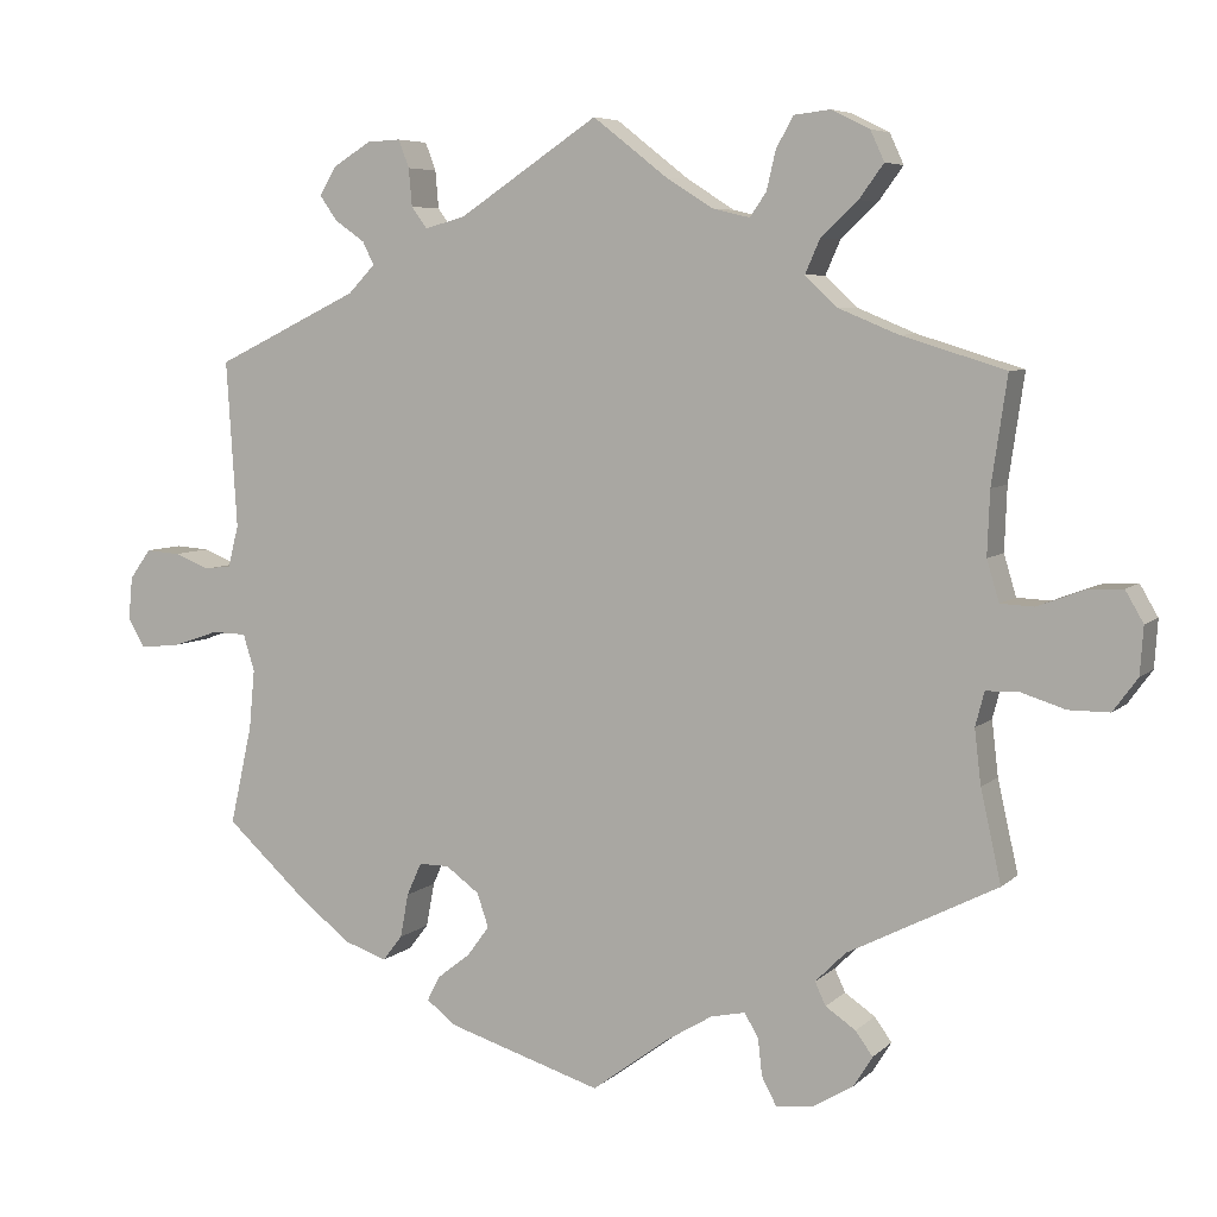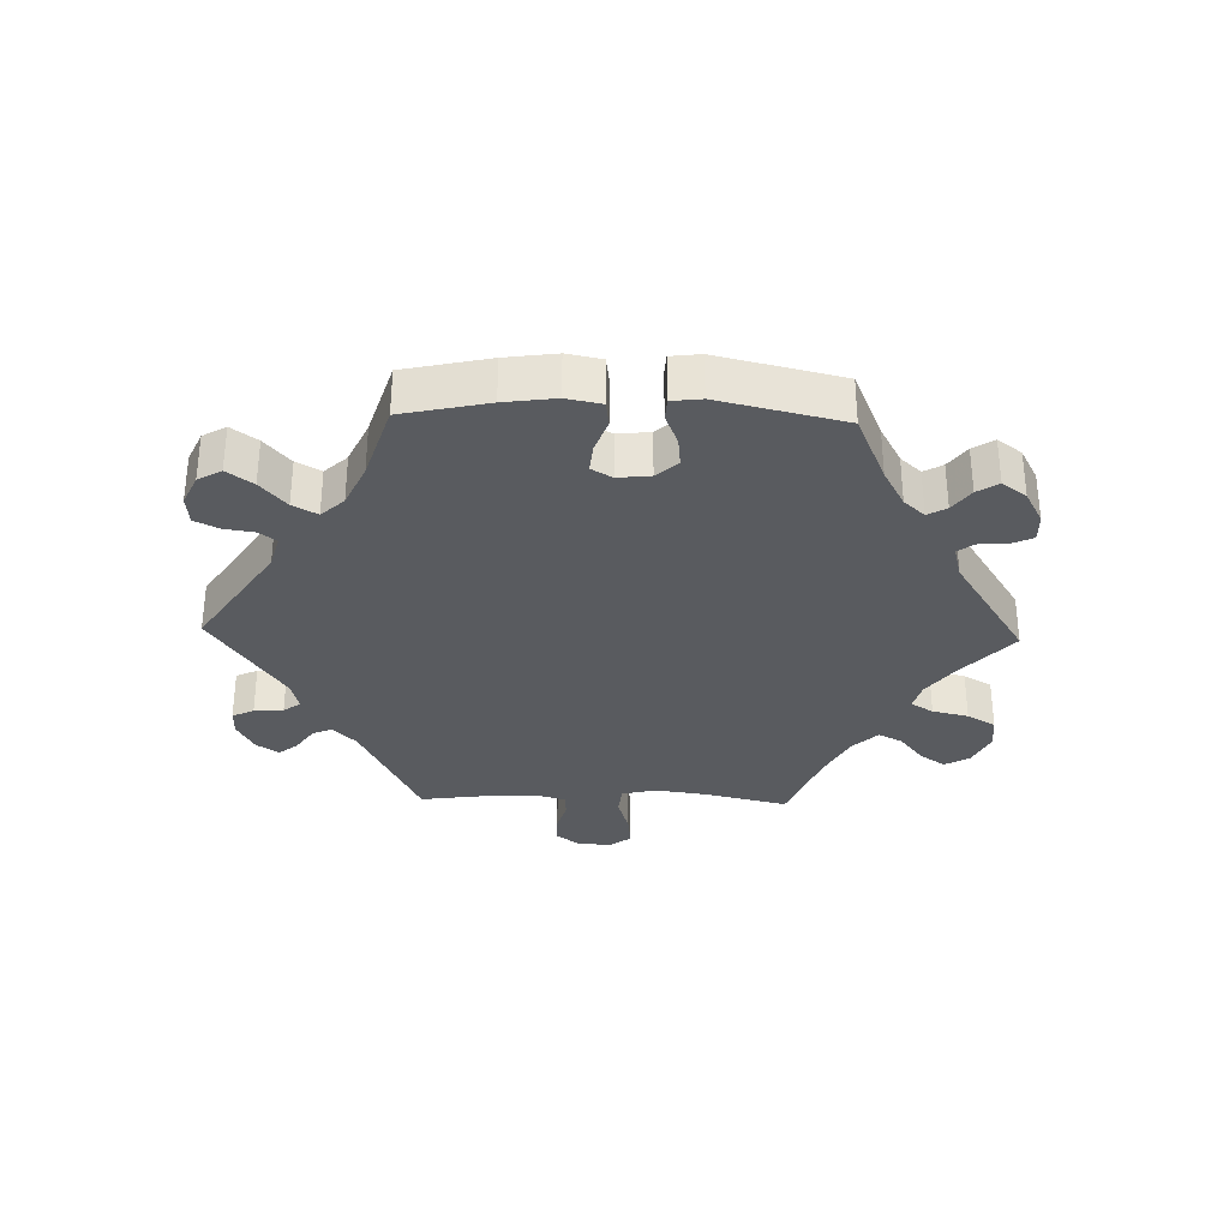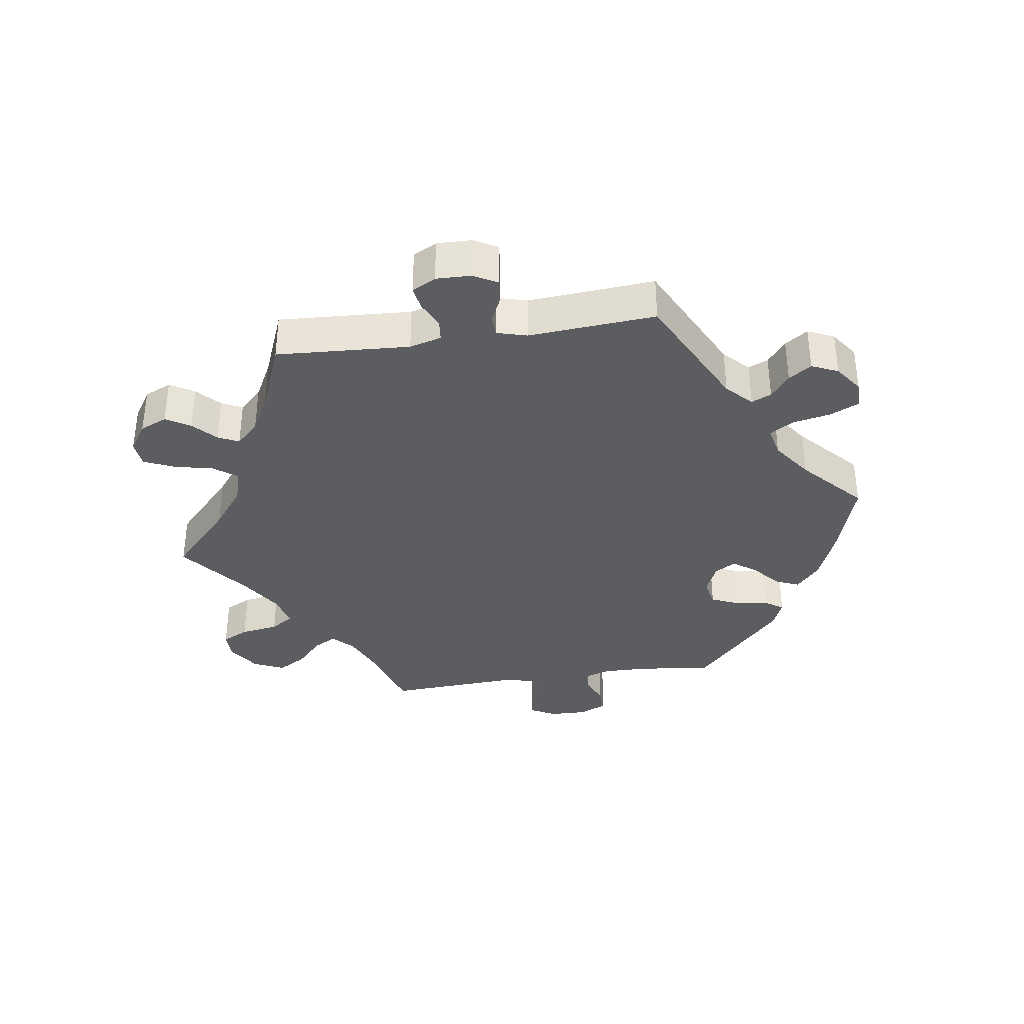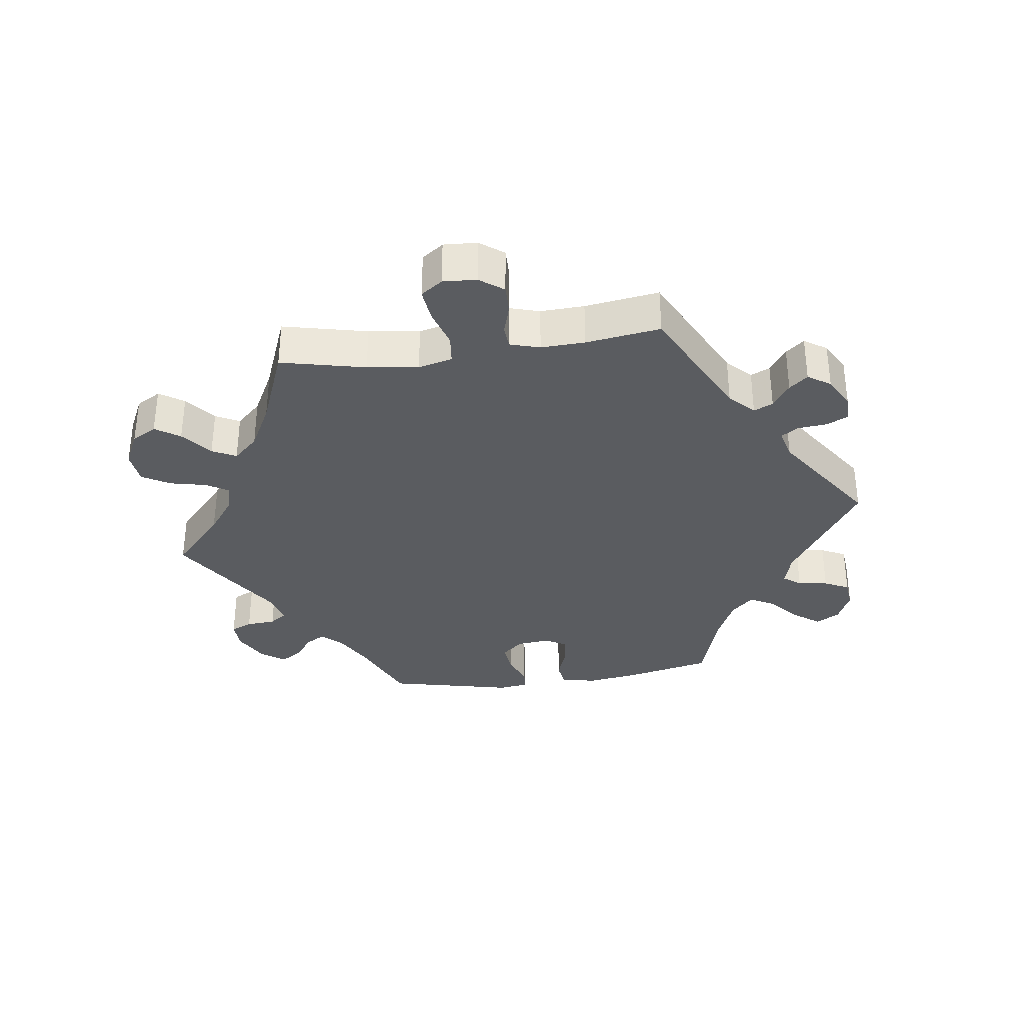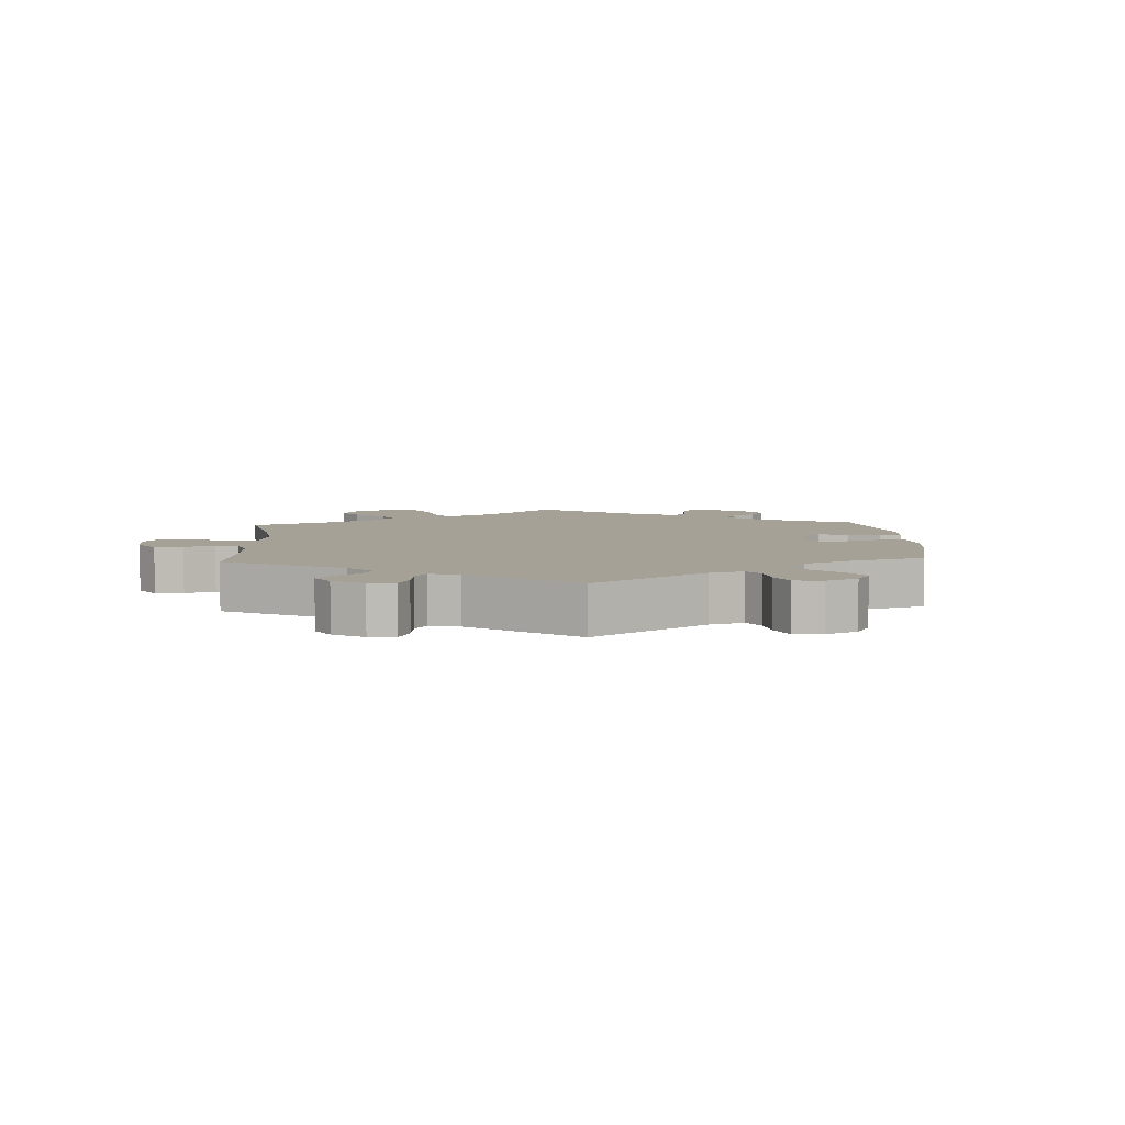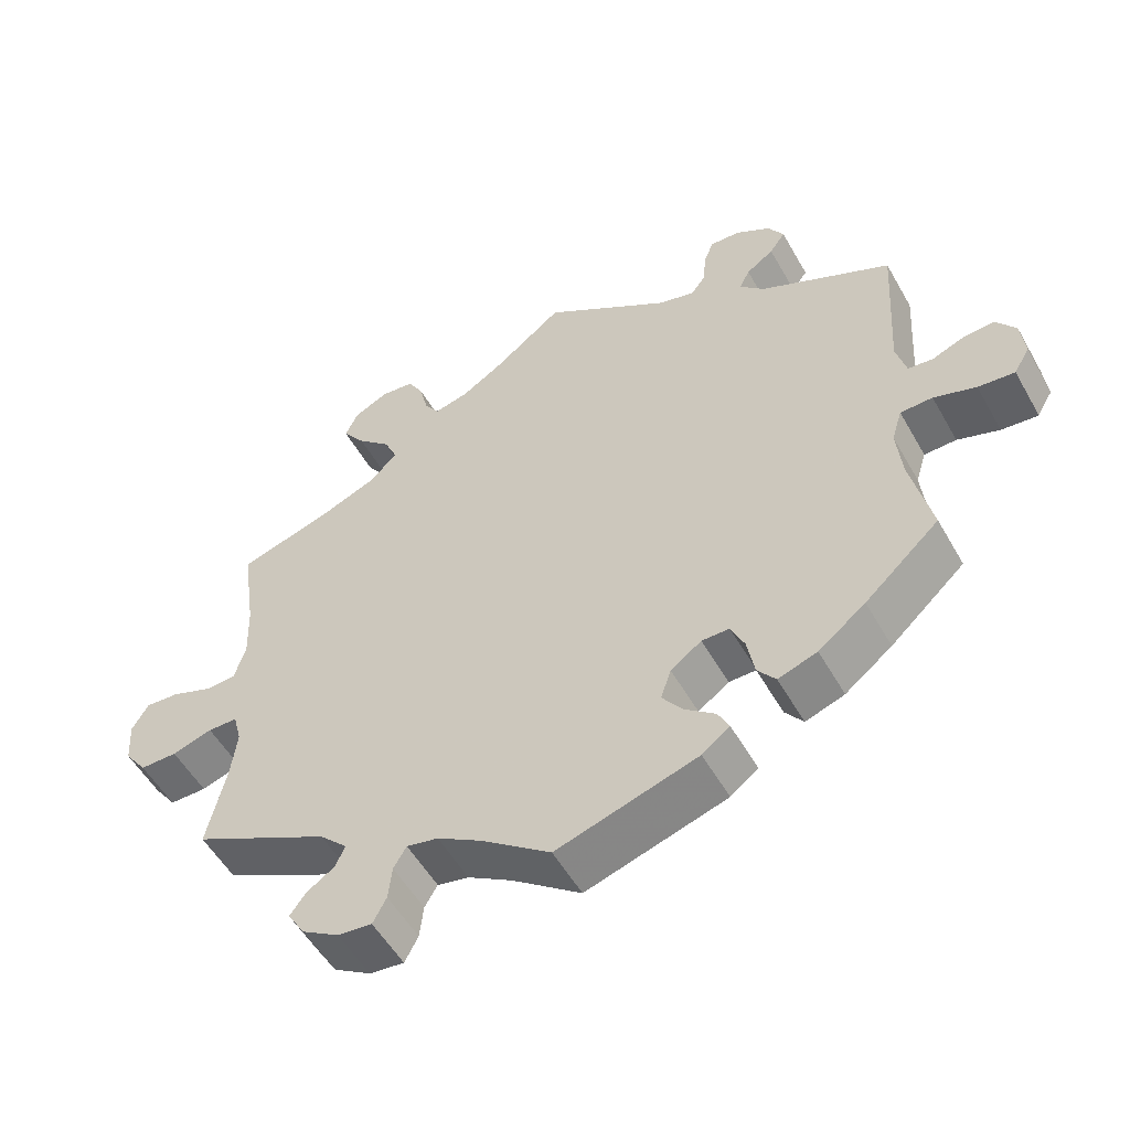
<metadata>
{"format":"obj","ext":"obj","renderer":"f3d","projection":"perspective","resolution":1024,"background":"white","views":[{"elev":6.2,"azim":-156.3,"up":"+Z"},{"elev":-32.6,"azim":148.3,"up":"+Y"},{"elev":-35.9,"azim":38.5,"up":"+Y"},{"elev":-34.0,"azim":-22.1,"up":"+Y"},{"elev":6.1,"azim":56.9,"up":"+Y"},{"elev":-53.7,"azim":29.1,"up":"+Z"}]}
</metadata>
<code>
v -0.093 0.07 -0.509
v -0.151 0.07 -0.474
v -0.193 0.07 -0.465
v -0.21 0.07 -0.494
v -0.215 0.07 -0.539
v -0.233 0.07 -0.573
v -0.279 0.07 -0.568
v -0.328 0.07 -0.538
v -0.351 0.07 -0.501
v -0.33 0.07 -0.472
v -0.293 0.07 -0.447
v -0.28 0.07 -0.419
v -0.317 0.07 -0.382
v -0.5 0.07 -0.289
v -0.475 0.07 -0.177
v -0.467 0.07 -0.11
v -0.478 0.07 -0.068
v -0.518 0.07 -0.067
v -0.572 0.07 -0.084
v -0.622 0.07 -0.084
v -0.652 0.07 -0.043
v -0.656 0.07 0.015
v -0.634 0.07 0.053
v -0.589 0.07 0.05
v -0.534 0.07 0.029
v -0.493 0.07 0.031
v -0.478 0.07 0.081
v -0.481 0.07 0.159
v -0.5 0.07 0.289
v -0.373 0.07 0.328
v -0.3 0.07 0.358
v -0.261 0.07 0.395
v -0.279 0.07 0.436
v -0.324 0.07 0.478
v -0.354 0.07 0.519
v -0.337 0.07 0.556
v -0.291 0.07 0.579
v -0.246 0.07 0.574
v -0.225 0.07 0.536
v -0.214 0.07 0.489
v -0.194 0.07 0.46
v -0.148 0.07 0.471
v -0.091 0.07 0.507
v 0 0.07 0.578
v 0.171 0.07 0.465
v 0.22 0.07 0.452
v 0.239 0.07 0.478
v 0.243 0.07 0.524
v 0.256 0.07 0.558
v 0.297 0.07 0.556
v 0.343 0.07 0.528
v 0.364 0.07 0.493
v 0.343 0.07 0.463
v 0.306 0.07 0.437
v 0.292 0.07 0.409
v 0.325 0.07 0.375
v 0.501 0.07 0.29
v 0.488 0.07 0.086
v 0.501 0.07 0.035
v 0.534 0.07 0.031
v 0.577 0.07 0.048
v 0.619 0.07 0.051
v 0.645 0.07 0.015
v 0.65 0.07 -0.037
v 0.629 0.07 -0.073
v 0.58 0.07 -0.068
v 0.524 0.07 -0.049
v 0.481 0.07 -0.05
v 0.467 0.07 -0.095
v 0.474 0.07 -0.168
v 0.501 0.07 -0.289
v 0.401 0.07 -0.38
v 0.338 0.07 -0.429
v 0.286 0.07 -0.447
v 0.262 0.07 -0.416
v 0.252 0.07 -0.362
v 0.234 0.07 -0.322
v 0.197 0.07 -0.322
v 0.156 0.07 -0.352
v 0.142 0.07 -0.393
v 0.169 0.07 -0.43
v 0.21 0.07 -0.462
v 0.225 0.07 -0.492
v 0.188 0.07 -0.52
v 0 0.07 -0.578
v -0.093 0 -0.509
v -0.151 0 -0.474
v -0.193 0 -0.465
v -0.21 0 -0.494
v -0.215 0 -0.539
v -0.233 0 -0.573
v -0.279 0 -0.568
v -0.328 0 -0.538
v -0.351 0 -0.501
v -0.33 0 -0.472
v -0.293 0 -0.447
v -0.28 0 -0.419
v -0.317 0 -0.382
v -0.5 0 -0.289
v -0.475 0 -0.177
v -0.467 0 -0.11
v -0.478 0 -0.068
v -0.518 0 -0.067
v -0.572 0 -0.084
v -0.622 0 -0.084
v -0.652 0 -0.043
v -0.656 0 0.015
v -0.634 0 0.053
v -0.589 0 0.05
v -0.534 0 0.029
v -0.493 0 0.031
v -0.478 0 0.081
v -0.481 0 0.159
v -0.5 0 0.289
v -0.373 0 0.328
v -0.3 0 0.358
v -0.261 0 0.395
v -0.279 0 0.436
v -0.324 0 0.478
v -0.354 0 0.519
v -0.337 0 0.556
v -0.291 0 0.579
v -0.246 0 0.574
v -0.225 0 0.536
v -0.214 0 0.489
v -0.194 0 0.46
v -0.148 0 0.471
v -0.091 0 0.507
v 0 0 0.578
v 0.171 0 0.465
v 0.22 0 0.452
v 0.239 0 0.478
v 0.243 0 0.524
v 0.256 0 0.558
v 0.297 0 0.556
v 0.343 0 0.528
v 0.364 0 0.493
v 0.343 0 0.463
v 0.306 0 0.437
v 0.292 0 0.409
v 0.325 0 0.375
v 0.501 0 0.29
v 0.488 0 0.086
v 0.501 0 0.035
v 0.534 0 0.031
v 0.577 0 0.048
v 0.619 0 0.051
v 0.645 0 0.015
v 0.65 0 -0.037
v 0.629 0 -0.073
v 0.58 0 -0.068
v 0.524 0 -0.049
v 0.481 0 -0.05
v 0.467 0 -0.095
v 0.474 0 -0.168
v 0.501 0 -0.289
v 0.401 0 -0.38
v 0.338 0 -0.429
v 0.286 0 -0.447
v 0.262 0 -0.416
v 0.252 0 -0.362
v 0.234 0 -0.322
v 0.197 0 -0.322
v 0.156 0 -0.352
v 0.142 0 -0.393
v 0.169 0 -0.43
v 0.21 0 -0.462
v 0.225 0 -0.492
v 0.188 0 -0.52
v 0 0 -0.578
f 84 85 1
f 81 82 83 84
f 80 81 84 1
f 79 80 1 2
f 78 79 2 3
f 73 74 75 76
f 73 76 77
f 70 71 72 73
f 69 70 73 77
f 68 69 77 78
f 64 65 66 67
f 64 67 68
f 63 64 68
f 60 61 62 63
f 59 60 63 68
f 58 59 68 78
f 56 57 58 78
f 51 52 53 54
f 51 54 55
f 50 51 55
f 47 48 49 50
f 46 47 50 55
f 45 46 55 56
f 43 44 45
f 42 43 45 56
f 37 38 39 40
f 37 40 41
f 36 37 41
f 33 34 35 36
f 33 36 41
f 32 33 41 42
f 28 29 30
f 27 28 30 31
f 26 27 31 32
f 22 23 24 25
f 22 25 26
f 21 22 26
f 18 19 20 21
f 17 18 21 26
f 16 17 26 32
f 13 14 15
f 12 13 15 16
f 8 9 10 11
f 8 11 12
f 7 8 12
f 4 5 6 7
f 3 4 7 12
f 32 42 56 78
f 16 32 78
f 3 12 16 78
f 86 170 169
f 169 168 167 166
f 86 169 166 165
f 87 86 165 164
f 88 87 164 163
f 161 160 159 158
f 162 161 158
f 158 157 156 155
f 162 158 155 154
f 163 162 154 153
f 152 151 150 149
f 153 152 149
f 153 149 148
f 148 147 146 145
f 153 148 145 144
f 163 153 144 143
f 163 143 142 141
f 139 138 137 136
f 140 139 136
f 140 136 135
f 135 134 133 132
f 140 135 132 131
f 141 140 131 130
f 130 129 128
f 141 130 128 127
f 125 124 123 122
f 126 125 122
f 126 122 121
f 121 120 119 118
f 126 121 118
f 127 126 118 117
f 115 114 113
f 116 115 113 112
f 117 116 112 111
f 110 109 108 107
f 111 110 107
f 111 107 106
f 106 105 104 103
f 111 106 103 102
f 117 111 102 101
f 100 99 98
f 101 100 98 97
f 96 95 94 93
f 97 96 93
f 97 93 92
f 92 91 90 89
f 97 92 89 88
f 163 141 127 117
f 163 117 101
f 163 101 97 88
f 1 86 87 2
f 2 87 88 3
f 3 88 89 4
f 4 89 90 5
f 5 90 91 6
f 6 91 92 7
f 7 92 93 8
f 8 93 94 9
f 9 94 95 10
f 10 95 96 11
f 11 96 97 12
f 12 97 98 13
f 13 98 99 14
f 14 99 100 15
f 15 100 101 16
f 16 101 102 17
f 17 102 103 18
f 18 103 104 19
f 19 104 105 20
f 20 105 106 21
f 21 106 107 22
f 22 107 108 23
f 23 108 109 24
f 24 109 110 25
f 25 110 111 26
f 26 111 112 27
f 27 112 113 28
f 28 113 114 29
f 29 114 115 30
f 30 115 116 31
f 31 116 117 32
f 32 117 118 33
f 33 118 119 34
f 34 119 120 35
f 35 120 121 36
f 36 121 122 37
f 37 122 123 38
f 38 123 124 39
f 39 124 125 40
f 40 125 126 41
f 41 126 127 42
f 42 127 128 43
f 43 128 129 44
f 44 129 130 45
f 45 130 131 46
f 46 131 132 47
f 47 132 133 48
f 48 133 134 49
f 49 134 135 50
f 50 135 136 51
f 51 136 137 52
f 52 137 138 53
f 53 138 139 54
f 54 139 140 55
f 55 140 141 56
f 56 141 142 57
f 57 142 143 58
f 58 143 144 59
f 59 144 145 60
f 60 145 146 61
f 61 146 147 62
f 62 147 148 63
f 63 148 149 64
f 64 149 150 65
f 65 150 151 66
f 66 151 152 67
f 67 152 153 68
f 68 153 154 69
f 69 154 155 70
f 70 155 156 71
f 71 156 157 72
f 72 157 158 73
f 73 158 159 74
f 74 159 160 75
f 75 160 161 76
f 76 161 162 77
f 77 162 163 78
f 78 163 164 79
f 79 164 165 80
f 80 165 166 81
f 81 166 167 82
f 82 167 168 83
f 83 168 169 84
f 84 169 170 85
f 85 170 86 1

</code>
